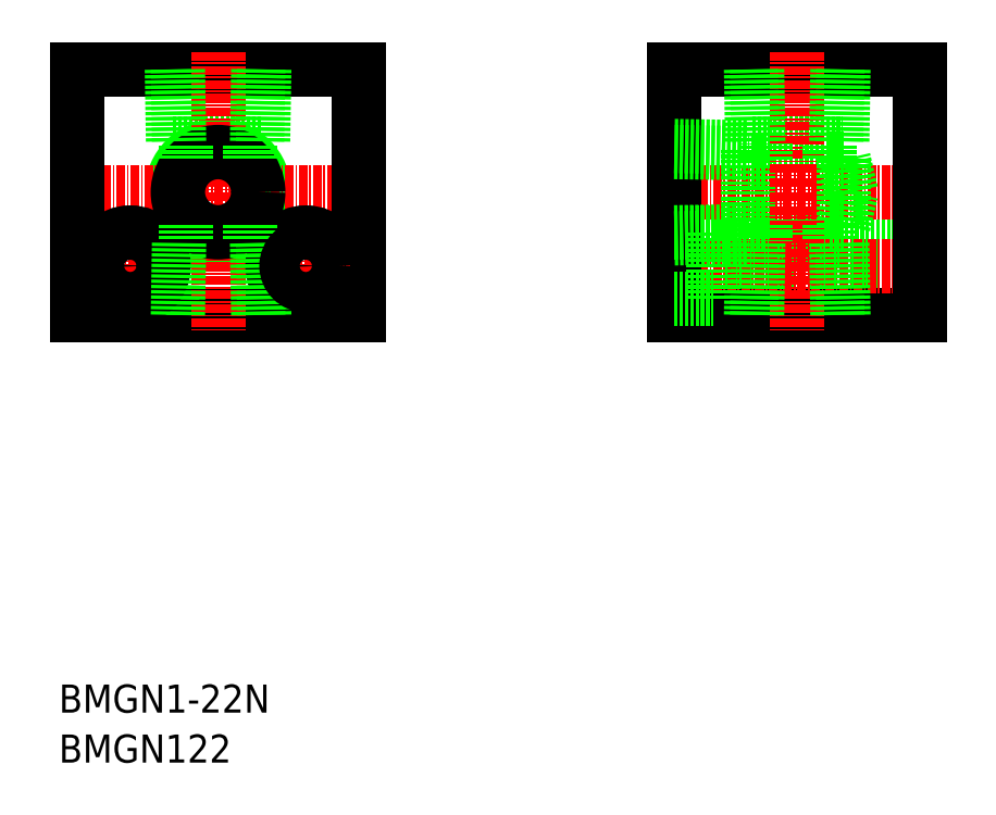
<metadata>
{"format":"dxf","ext":"dxf","renderer":"ezdxf+matplotlib","layout":"modelspace","background":"white","min_lineweight":24,"dpi":150}
</metadata>
<code>
0
SECTION
2
ENTITIES
0
LINE
8
0
10
4018
20
1.114e+04
30
0
11
4031
21
1.114e+04
31
0
0
LINE
8
0
10
4018
20
1.113e+04
30
0
11
4031
21
1.113e+04
31
0
0
LINE
8
0
10
4012
20
1.113e+04
30
0
11
4042
21
1.113e+04
31
0
0
LINE
8
0
10
4012
20
1.112e+04
30
0
11
4042
21
1.112e+04
31
0
0
LINE
8
0
10
4007
20
1.112e+04
30
0
11
4042
21
1.112e+04
31
0
0
LINE
8
0
10
4007
20
1.116e+04
30
0
11
4042
21
1.116e+04
31
0
0
LINE
8
CENTER
10
4004
20
1.114e+04
30
0
11
4044
21
1.114e+04
31
0
0
LINE
8
CENTER
10
4004
20
1.113e+04
30
0
11
4044
21
1.113e+04
31
0
0
LINE
8
0
10
3935
20
1.114e+04
30
0
11
3948
21
1.114e+04
31
0
0
LINE
8
0
10
3935
20
1.113e+04
30
0
11
3948
21
1.113e+04
31
0
0
CIRCLE
8
0
10
3942
20
1.114e+04
30
0
40
6.579
0
LINE
8
0
10
3922
20
1.112e+04
30
0
11
3962
21
1.112e+04
31
0
0
LINE
8
0
10
3922
20
1.116e+04
30
0
11
3962
21
1.116e+04
31
0
0
LINE
8
CENTER
10
3919
20
1.114e+04
30
0
11
3964
21
1.114e+04
31
0
0
LINE
8
0
10
3922
20
1.116e+04
30
0
11
3922
21
1.112e+04
31
0
0
LINE
8
CENTER
10
3929
20
1.113e+04
30
0
11
3929
21
1.112e+04
31
0
0
TEXT
8
0
10
3919
20
1.106e+04
30
0
40
4
1
BMGN122
0
TEXT
8
0
10
3919
20
1.106e+04
30
0
40
4
1
BMGN1-22N
0
LINE
8
CENTER
10
3923
20
1.113e+04
30
0
11
3935
21
1.113e+04
31
0
0
LINE
8
0
10
3935
20
1.112e+04
30
0
11
3935
21
1.113e+04
31
0
0
CIRCLE
8
0
10
3929
20
1.113e+04
30
0
40
4.75
0
CIRCLE
8
0
10
3929
20
1.113e+04
30
0
40
2.75
0
LINE
8
0
10
3935
20
1.116e+04
30
0
11
3935
21
1.114e+04
31
0
0
LINE
8
0
10
4017
20
1.113e+04
30
0
11
4017
21
1.114e+04
31
0
0
LINE
8
0
10
4007
20
1.112e+04
30
0
11
4007
21
1.116e+04
31
0
0
LINE
8
0
10
4017
20
1.114e+04
30
0
11
4017
21
1.113e+04
31
0
0
LINE
8
CENTER
10
4024
20
1.116e+04
30
0
11
4024
21
1.112e+04
31
0
0
LINE
8
0
10
3962
20
1.112e+04
30
0
11
3962
21
1.116e+04
31
0
0
LINE
8
CENTER
10
3954
20
1.113e+04
30
0
11
3954
21
1.112e+04
31
0
0
LINE
8
CENTER
10
3942
20
1.116e+04
30
0
11
3942
21
1.112e+04
31
0
0
CIRCLE
8
0
10
3942
20
1.114e+04
30
0
40
5.723
0
LINE
8
CENTER
10
3948
20
1.113e+04
30
0
11
3960
21
1.113e+04
31
0
0
CIRCLE
8
0
10
3954
20
1.113e+04
30
0
40
4.75
0
LINE
8
0
10
3936
20
1.112e+04
30
0
11
3936
21
1.113e+04
31
0
0
LINE
8
0
10
3937
20
1.113e+04
30
0
11
3937
21
1.113e+04
31
0
0
LINE
8
0
10
3946
20
1.113e+04
30
0
11
3946
21
1.113e+04
31
0
0
LINE
8
0
10
3947
20
1.112e+04
30
0
11
3947
21
1.113e+04
31
0
0
LINE
8
0
10
3948
20
1.112e+04
30
0
11
3948
21
1.113e+04
31
0
0
CIRCLE
8
0
10
3954
20
1.113e+04
30
0
40
2.75
0
LINE
8
0
10
4007
20
1.113e+04
30
0
11
4017
21
1.113e+04
31
0
0
LINE
8
0
10
4007
20
1.113e+04
30
0
11
4017
21
1.113e+04
31
0
0
LINE
8
0
10
4012
20
1.112e+04
30
0
11
4012
21
1.113e+04
31
0
0
LINE
8
0
10
4007
20
1.112e+04
30
0
11
4012
21
1.112e+04
31
0
0
LINE
8
0
10
4007
20
1.113e+04
30
0
11
4012
21
1.113e+04
31
0
0
LINE
8
0
10
4019
20
1.112e+04
30
0
11
4019
21
1.113e+04
31
0
0
LINE
8
0
10
4018
20
1.112e+04
30
0
11
4018
21
1.113e+04
31
0
0
LINE
8
0
10
4020
20
1.113e+04
30
0
11
4020
21
1.113e+04
31
0
0
LINE
8
0
10
4020
20
1.113e+04
30
0
11
4017
21
1.113e+04
31
0
0
LINE
8
0
10
3947
20
1.116e+04
30
0
11
3947
21
1.114e+04
31
0
0
LINE
8
0
10
3948
20
1.116e+04
30
0
11
3948
21
1.114e+04
31
0
0
LINE
8
0
10
3936
20
1.116e+04
30
0
11
3936
21
1.114e+04
31
0
0
LINE
8
0
10
3937
20
1.114e+04
30
0
11
3937
21
1.114e+04
31
0
0
LINE
8
0
10
3939
20
1.114e+04
30
0
11
3939
21
1.114e+04
31
0
0
LINE
8
0
10
3942
20
1.114e+04
30
0
11
3942
21
1.114e+04
31
0
0
LINE
8
0
10
3946
20
1.114e+04
30
0
11
3946
21
1.114e+04
31
0
0
LINE
8
0
10
4019
20
1.116e+04
30
0
11
4019
21
1.114e+04
31
0
0
LINE
8
0
10
4018
20
1.116e+04
30
0
11
4018
21
1.114e+04
31
0
0
LINE
8
0
10
4007
20
1.114e+04
30
0
11
4017
21
1.114e+04
31
0
0
LINE
8
0
10
4007
20
1.114e+04
30
0
11
4017
21
1.114e+04
31
0
0
LINE
8
0
10
4020
20
1.114e+04
30
0
11
4020
21
1.114e+04
31
0
0
LINE
8
0
10
4020
20
1.114e+04
30
0
11
4017
21
1.114e+04
31
0
0
LINE
8
0
10
4042
20
1.112e+04
30
0
11
4042
21
1.116e+04
31
0
0
LINE
8
0
10
4031
20
1.114e+04
30
0
11
4031
21
1.113e+04
31
0
0
LINE
8
0
10
4031
20
1.113e+04
30
0
11
4032
21
1.114e+04
31
0
0
LINE
8
0
10
4030
20
1.112e+04
30
0
11
4030
21
1.113e+04
31
0
0
LINE
8
0
10
4031
20
1.112e+04
30
0
11
4031
21
1.113e+04
31
0
0
LINE
8
0
10
4029
20
1.113e+04
30
0
11
4029
21
1.113e+04
31
0
0
LINE
8
0
10
4029
20
1.113e+04
30
0
11
4031
21
1.113e+04
31
0
0
LINE
8
0
10
4030
20
1.116e+04
30
0
11
4030
21
1.114e+04
31
0
0
LINE
8
0
10
4031
20
1.116e+04
30
0
11
4031
21
1.114e+04
31
0
0
LINE
8
0
10
4032
20
1.114e+04
30
0
11
4031
21
1.114e+04
31
0
0
LINE
8
0
10
4029
20
1.114e+04
30
0
11
4029
21
1.114e+04
31
0
0
LINE
8
0
10
4029
20
1.114e+04
30
0
11
4031
21
1.114e+04
31
0
0
ENDSEC
0
EOF

</code>
